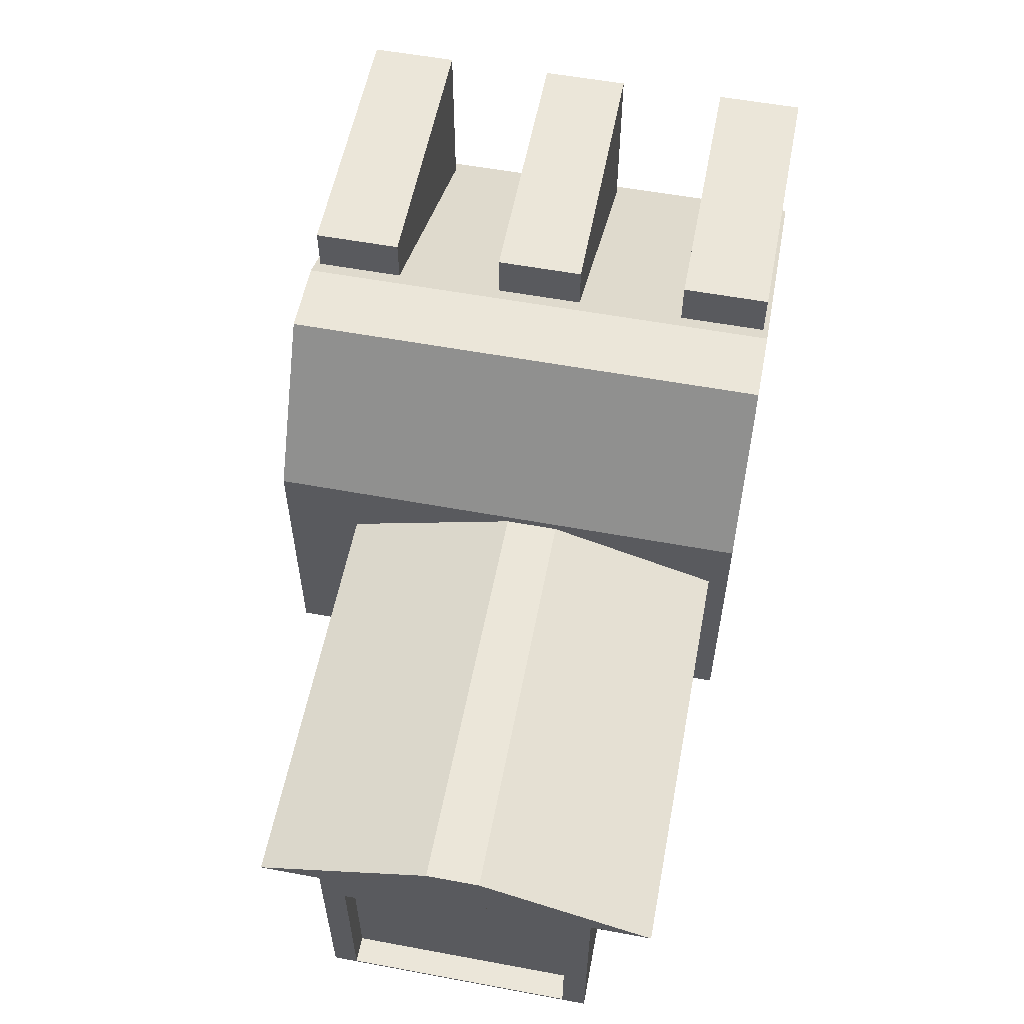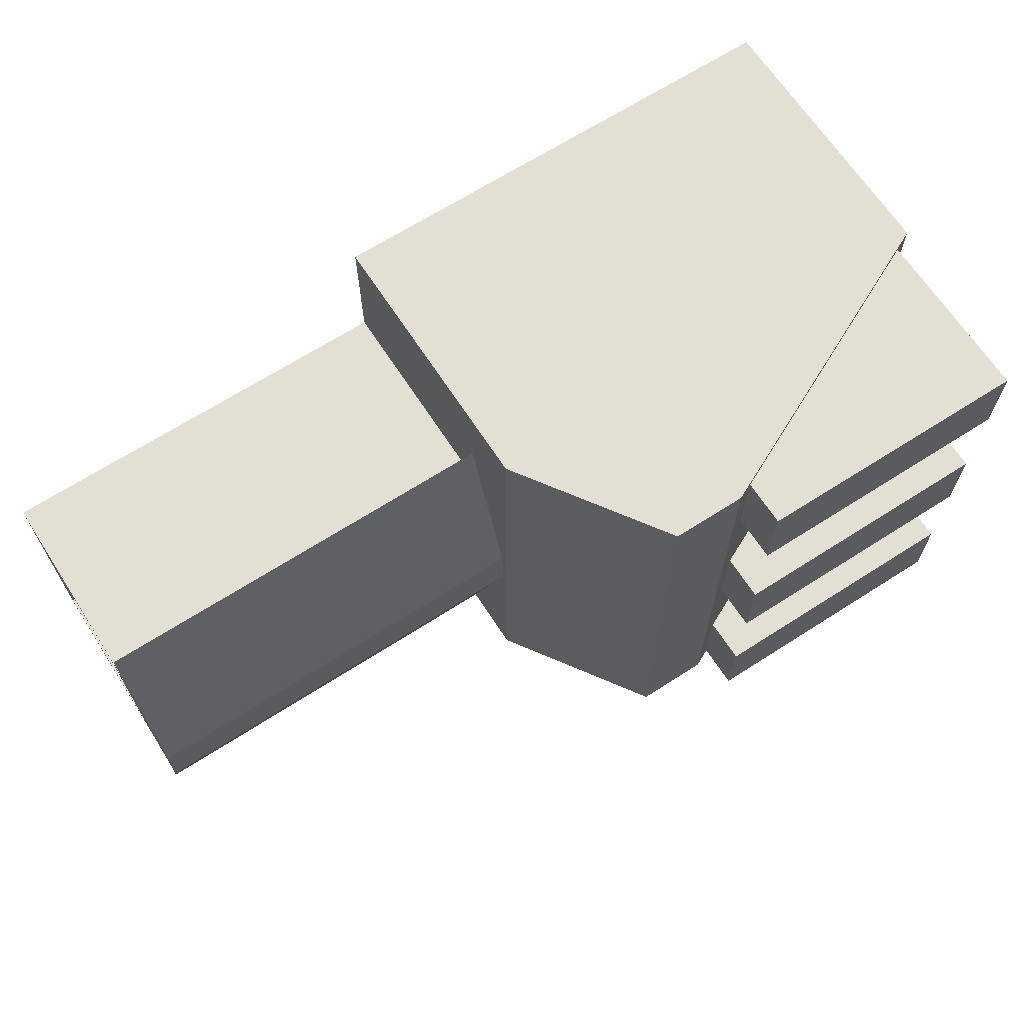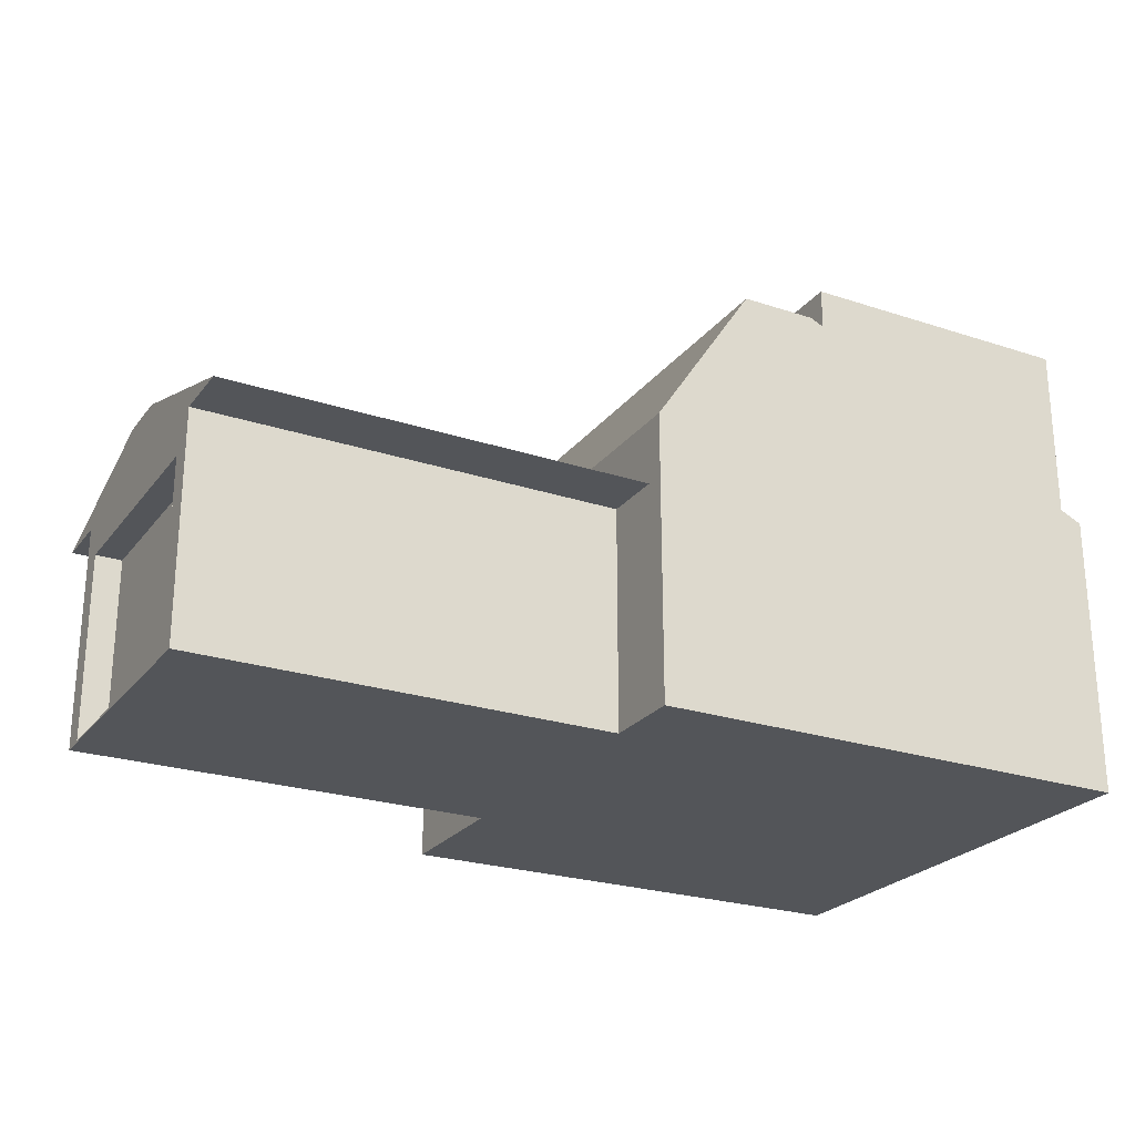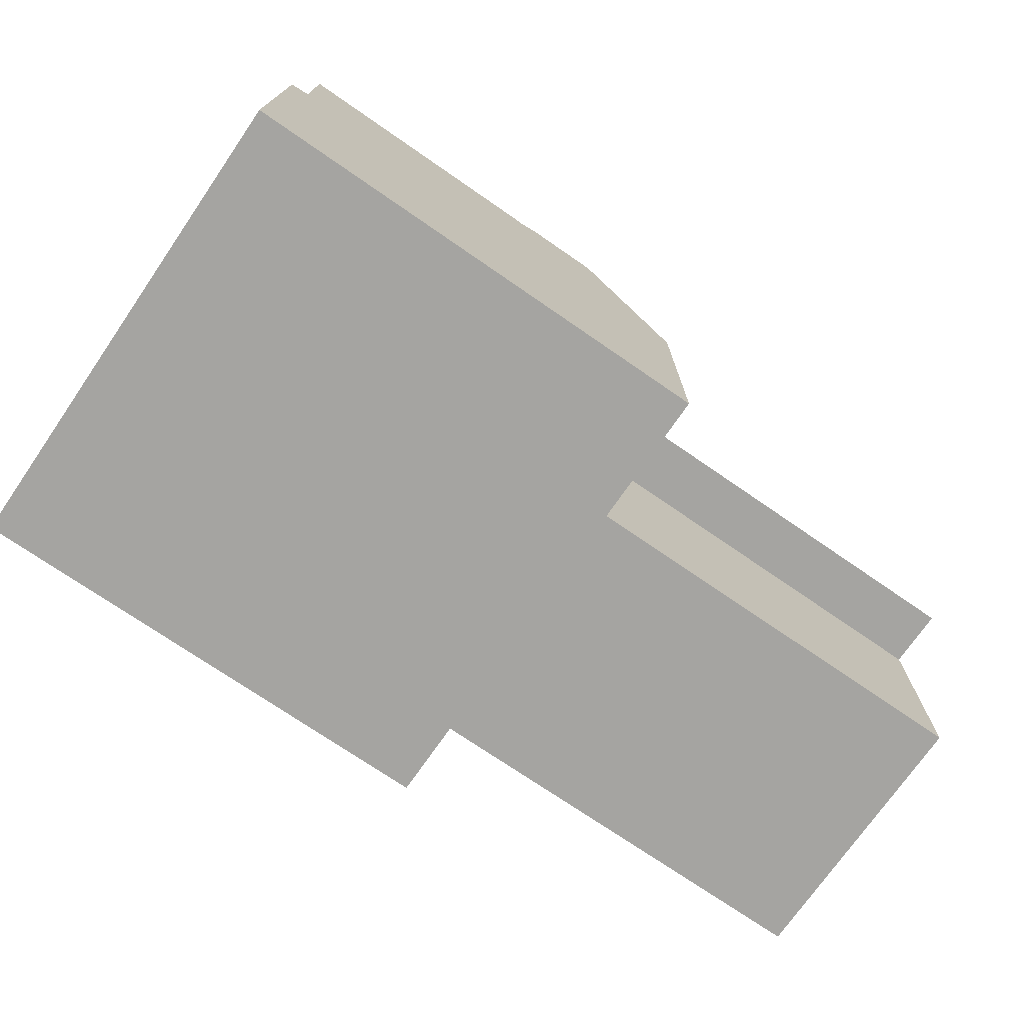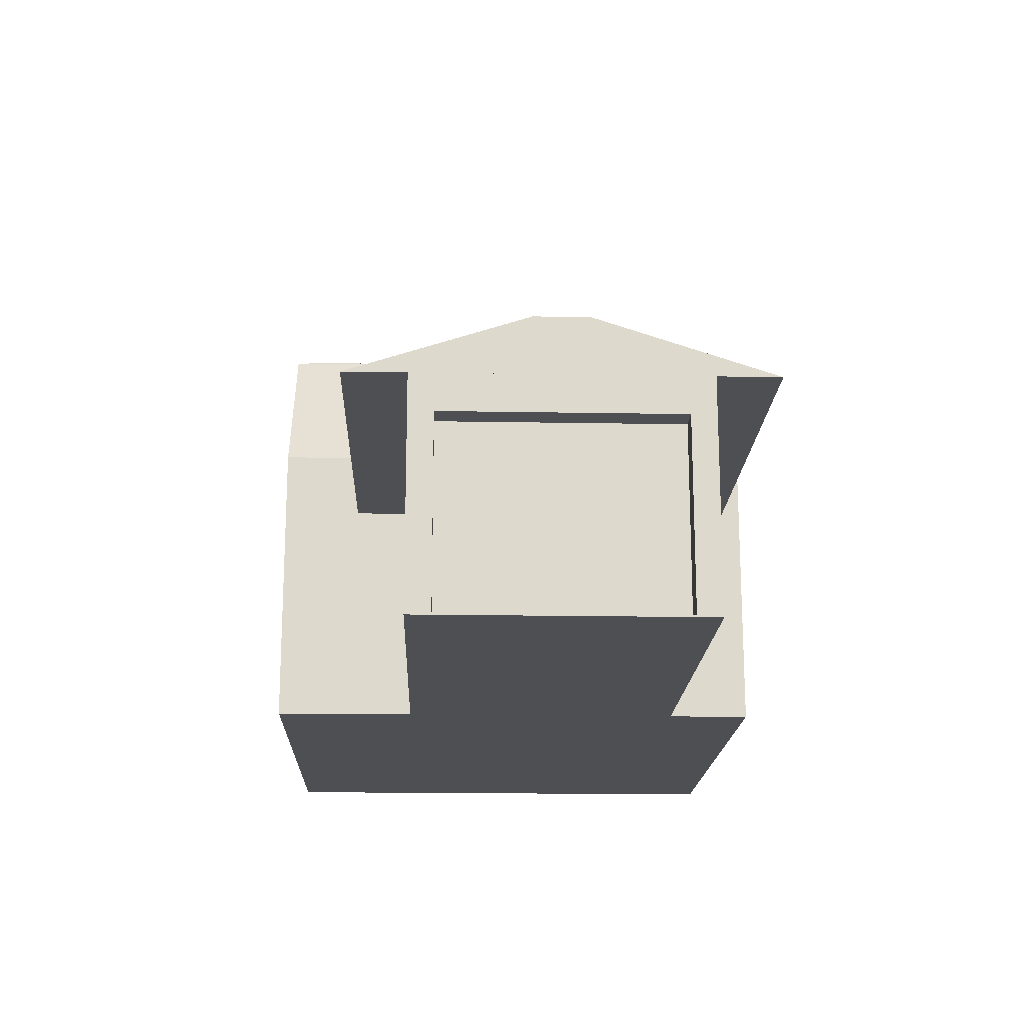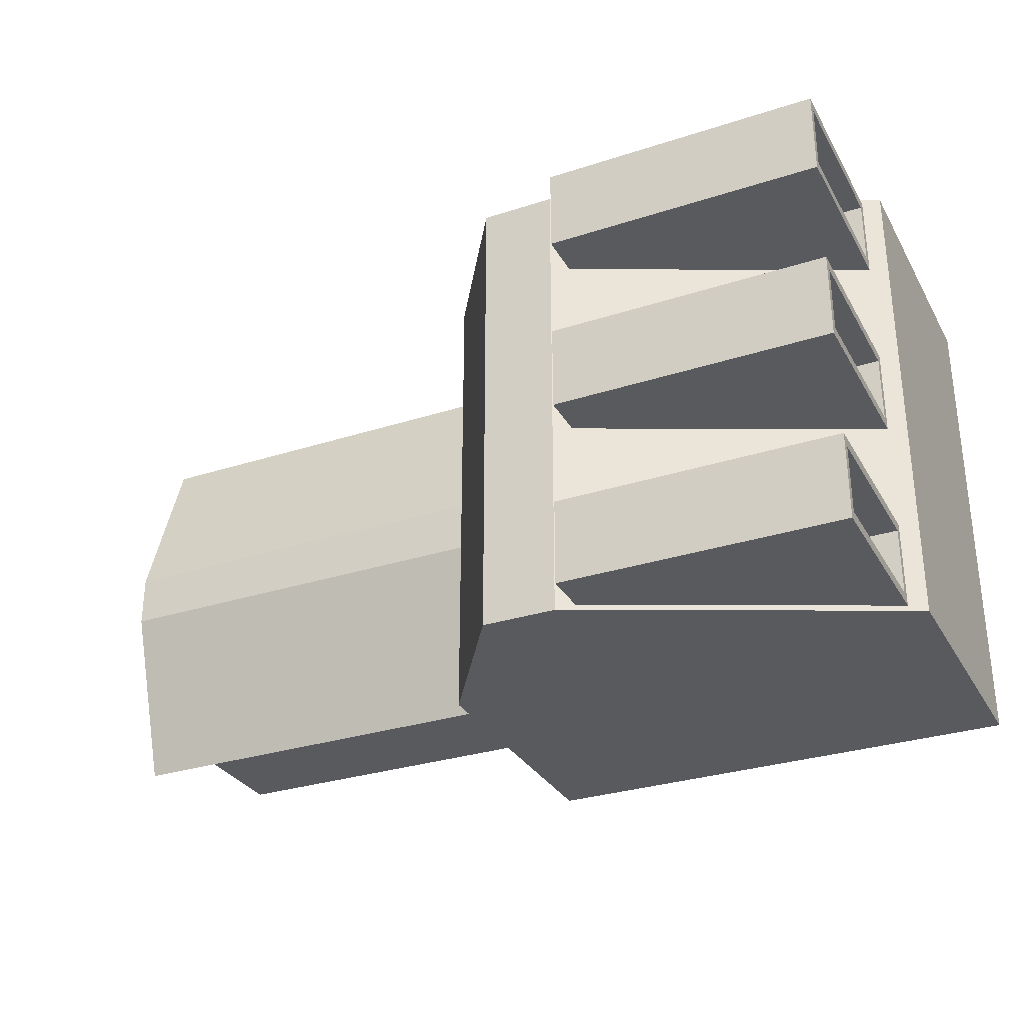
<metadata>
{"format":"obj","ext":"obj","renderer":"f3d","projection":"perspective","resolution":1024,"background":"white","views":[{"elev":56.9,"azim":100.9,"up":"+Y"},{"elev":66.5,"azim":147.1,"up":"+Z"},{"elev":-24.5,"azim":151.6,"up":"+Y"},{"elev":-73.2,"azim":-34.6,"up":"+Y"},{"elev":-17.6,"azim":88.0,"up":"+Y"},{"elev":-30.5,"azim":-155.0,"up":"+Z"}]}
</metadata>
<code>
o Cube.004
v -1 -1 1
v -1 0.156 1
v -1 -1 -1
v -1 0.156 -1
v 1 -1 1
v 1 0.156 1
v 1 -1 -1
v 1 0.156 -1
v 1 -0.1015 -0.6753
v 1 -1 -0.6753
v 1 -1 0.44
v 1 -0.1015 0.44
v 2.69 -0.1015 -0.6753
v 2.69 -1 -0.6753
v 2.69 -1 0.44
v 2.69 -0.1015 0.44
v 0.2899 0.7664 1
v 0.2899 0.7664 -1
v 0.5935 0.7664 -1
v 0.5935 0.7664 1
v -1 -1 -0.6
v -1 -1 -0.2
v -1 -1 0.2
v -1 -1 0.6
v -1 0.156 0.6
v -1 0.156 0.2
v -1 0.156 -0.2
v -1 0.156 -0.6
v 1 -1 0.6
v 1 -1 0.2
v 1 -1 -0.2
v 1 -1 -0.6
v 1 0.156 -0.6
v 1 0.156 -0.2
v 1 0.156 0.2
v 1 0.156 0.6
v 1 -1 0.2169
v 1 -1 -0.00612
v 1 -1 -0.2292
v 1 -1 -0.4522
v 1 -0.1015 -0.4522
v 1 -0.1015 -0.2292
v 1 -0.1015 -0.00612
v 1 -0.1015 0.2169
v 2.69 -1 0.2169
v 2.69 -1 -0.00612
v 2.69 -1 -0.2292
v 2.69 -1 -0.4522
v 2.69 -0.1015 -0.4522
v 2.69 -0.1015 -0.2292
v 2.69 -0.1015 -0.00612
v 2.69 -0.1015 0.2169
v 0.2899 0.7664 0.6
v 0.2899 0.7664 0.2
v 0.2899 0.7664 -0.2
v 0.2899 0.7664 -0.6
v 0.5935 0.7664 -0.6
v 0.5935 0.7664 -0.2
v 0.5935 0.7664 0.2
v 0.5935 0.7664 0.6
v -0.9285 0.1898 -0.6222
v -0.9285 0.1898 -0.9778
v 0.2184 0.7326 -0.6222
v 0.2184 0.7326 -0.9778
v -0.9285 0.1898 0.9778
v 0.2184 0.7326 0.9778
v -0.9285 0.1898 0.6222
v -0.9285 0.1898 0.1778
v -0.9285 0.1898 -0.1778
v 0.2184 0.7326 0.6222
v 0.2184 0.7326 0.1778
v 0.2184 0.7326 -0.1778
v -0.9285 0.923 -0.6222
v -0.9285 0.923 -0.9778
v 0.2184 0.921 -0.6222
v 0.2184 0.921 -0.9778
v -0.9285 0.923 0.9778
v 0.2184 0.921 0.9778
v -0.9285 0.923 0.6222
v -0.9285 0.923 0.1778
v -0.9285 0.923 -0.1778
v 0.2184 0.921 0.6222
v 0.2184 0.921 0.1778
v 0.2184 0.921 -0.1778
v 1 -0.1015 0.3631
v 1 -0.1015 0.6836
v 2.69 -0.1015 0.3631
v 2.69 -0.1015 0.6836
v 1 -0.1015 -0.9189
v 2.69 -0.1015 -0.9189
v 1 -0.1015 -0.5984
v 1 -0.1015 -0.2779
v 1 -0.1015 0.0426
v 2.69 -0.1015 -0.5984
v 2.69 -0.1015 -0.2779
v 2.69 -0.1015 0.0426
v 2.69 0.1234 -0.2242
v 2.69 0.1234 -0.1816
v 2.69 0.1234 -0.139
v 2.69 0.1234 -0.09635
v 2.69 0.1234 -0.05374
v 1 0.1234 -0.05374
v 1 0.1234 -0.01113
v 2.69 0.1234 -0.01113
v 1 0.1234 -0.2242
v 1 0.1234 -0.1816
v 1 0.1234 -0.139
v 1 0.1234 -0.09635
v 2.69 -0.2482 -0.5793
v 2.69 -0.992 -0.5793
v 2.69 -0.992 -0.3946
v 2.69 -0.2482 0.1593
v 2.69 -0.2482 0.344
v 2.69 -0.992 0.344
v 2.69 -0.992 0.1593
v 2.69 -0.992 -0.02533
v 2.69 -0.992 -0.21
v 2.69 -0.2482 -0.3946
v 2.69 -0.2482 -0.21
v 2.69 -0.2482 -0.02533
v 2.584 -0.2482 0.1593
v 2.584 -0.2482 0.344
v 2.584 -0.992 -0.3946
v 2.584 -0.992 -0.5793
v 2.584 -0.2482 -0.5793
v 2.584 -0.992 0.344
v 2.584 -0.992 0.1593
v 2.584 -0.992 -0.02533
v 2.584 -0.992 -0.21
v 2.584 -0.2482 -0.3946
v 2.584 -0.2482 -0.21
v 2.584 -0.2482 -0.02533
v -0.9285 0.2211 -0.6636
v -0.9285 0.2211 -0.9364
v -0.9285 0.2211 0.9364
v -0.9285 0.2211 0.6636
v -0.9285 0.2211 0.1364
v -0.9285 0.2211 -0.1364
v -0.9285 0.8917 -0.6636
v -0.9285 0.8917 -0.9364
v -0.9285 0.8917 0.9364
v -0.9285 0.8917 0.6636
v -0.9285 0.8917 0.1364
v -0.9285 0.8917 -0.1364
v -0.003119 0.2211 -0.6636
v -0.003119 0.2211 -0.9364
v -0.003119 0.2211 0.9364
v -0.003119 0.2211 0.6636
v -0.003119 0.2211 0.1364
v -0.003119 0.2211 -0.1364
v -0.003119 0.8917 -0.6636
v -0.003119 0.8917 -0.9364
v -0.003119 0.8917 0.9364
v -0.003119 0.8917 0.6636
v -0.003119 0.8917 0.1364
v -0.003119 0.8917 -0.1364
f 13 9 89 90
f 3 4 8 7
f 41 42 92 91
f 5 6 2 1
f 113 114 126 122
f 51 50 95 96
f 10 9 13 14
f 7 8 9 10
f 6 5 11 12
f 32 7 10 40
f 12 11 15 16
f 119 120 132 131
f 60 53 17 20
f 18 4 62 64
f 2 6 20 17
f 8 4 18 19
f 56 18 64 63
f 28 27 55 56
f 53 25 67 70
f 26 25 53 54
f 19 18 56 57
f 57 56 55 58
f 58 55 54 59
f 59 54 53 60
f 112 113 122 121
f 29 5 1 24 23 22 21 3 7 32 31 30
f 88 87 96 95 94 90 97 98 99 100 101 104
f 90 89 105 97
f 92 93 108 107
f 5 29 37 11
f 29 30 38 37
f 30 31 39 38
f 31 32 40 39
f 28 4 3 21 22 23 24 1 2 25 26 27
f 44 12 86 85
f 43 44 85 93
f 102 103 104 101 100 99 98 97 105 106 107 108
f 33 8 19 57 58 59 60 20 6 36 35 34
f 89 91 106 105
f 114 115 127 126
f 91 92 107 106
f 93 85 102 108
f 16 52 87 88
f 52 51 96 87
f 49 13 90 94
f 36 6 12 44 43 42 41 9 8 33 34 35
f 12 16 88 86
f 42 43 93 92
f 50 49 94 95
f 70 67 79 82
f 62 61 133 134
f 71 72 84 83
f 27 26 68 69
f 28 56 63 61
f 4 28 61 62
f 54 55 72 71
f 55 27 69 72
f 25 2 65 67
f 26 54 71 68
f 2 17 66 65
f 17 53 70 66
f 79 77 78 82
f 74 73 75 76
f 81 80 83 84
f 63 64 76 75
f 61 63 75 73
f 68 80 143 137
f 65 66 78 77
f 72 69 81 84
f 66 70 82 78
f 64 62 74 76
f 68 71 83 80
f 74 62 134 140
f 9 41 91 89
f 40 10 14 48 47 46 45 15 11 37 38 39
f 86 88 104 103
f 16 15 114 113
f 85 86 103 102
f 117 111 123 129
f 121 122 126 127 128 129 123 124 125 130 131 132
f 14 13 109 110
f 120 112 121 132
f 118 119 131 130
f 51 52 16 113 112 120 119 118 109 13 49 50
f 111 110 124 123
f 116 117 129 128
f 15 45 46 47 48 14 110 111 117 116 115 114
f 109 118 130 125
f 110 109 125 124
f 115 116 128 127
f 144 138 150 156
f 139 140 152 151
f 135 141 153 147
f 73 74 140 139
f 65 77 141 135
f 67 65 135 136
f 81 69 138 144
f 77 79 142 141
f 69 68 137 138
f 79 67 136 142
f 80 81 144 143
f 61 73 139 133
f 148 147 153 154
f 150 149 155 156
f 146 145 151 152
f 134 133 145 146
f 142 136 148 154
f 141 142 154 153
f 140 134 146 152
f 136 135 147 148
f 133 139 151 145
f 143 144 156 155
f 138 137 149 150
f 137 143 155 149

</code>
